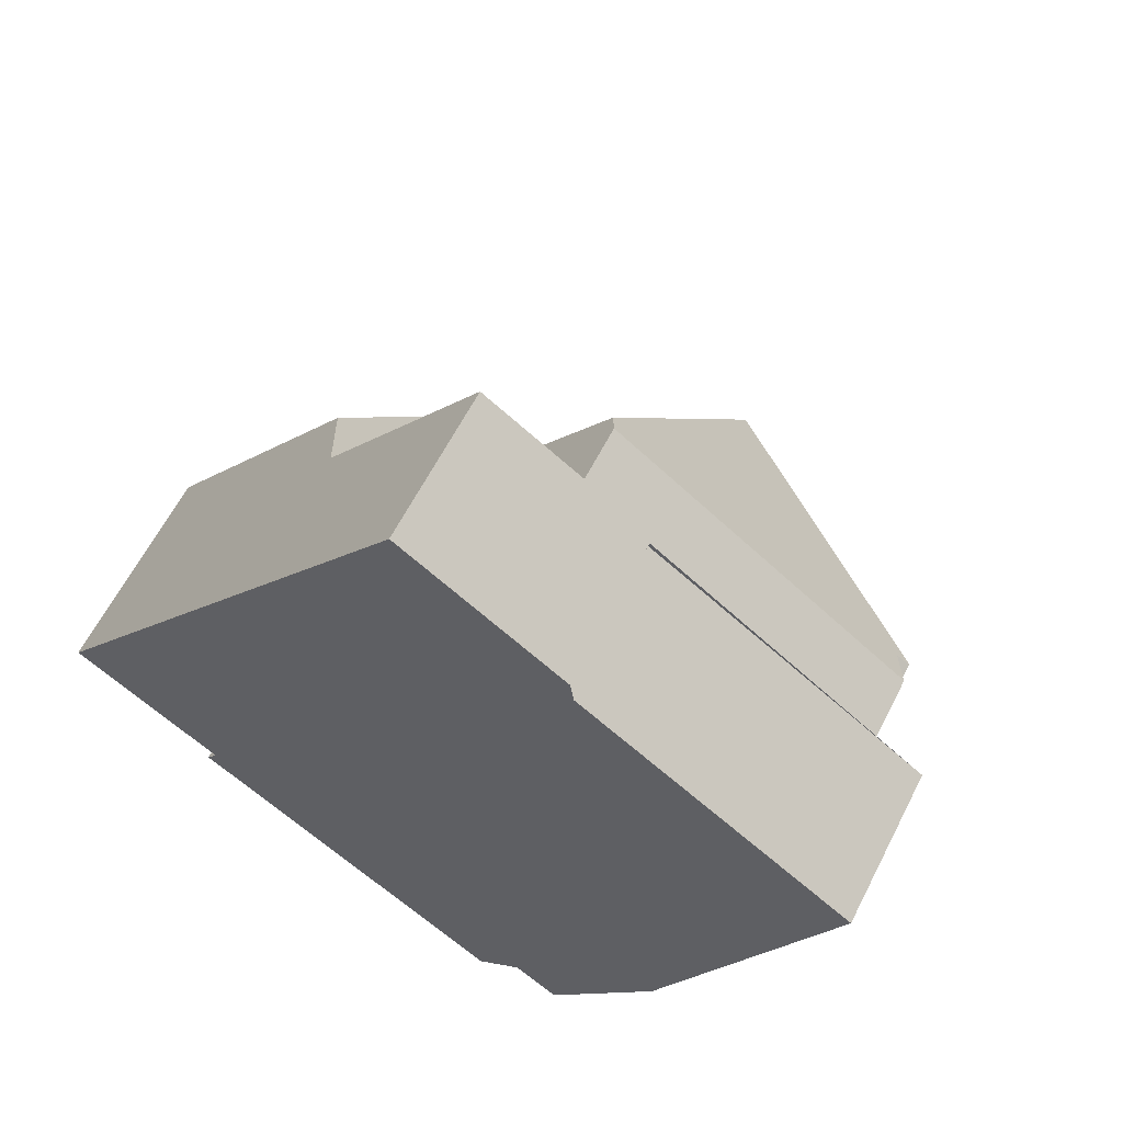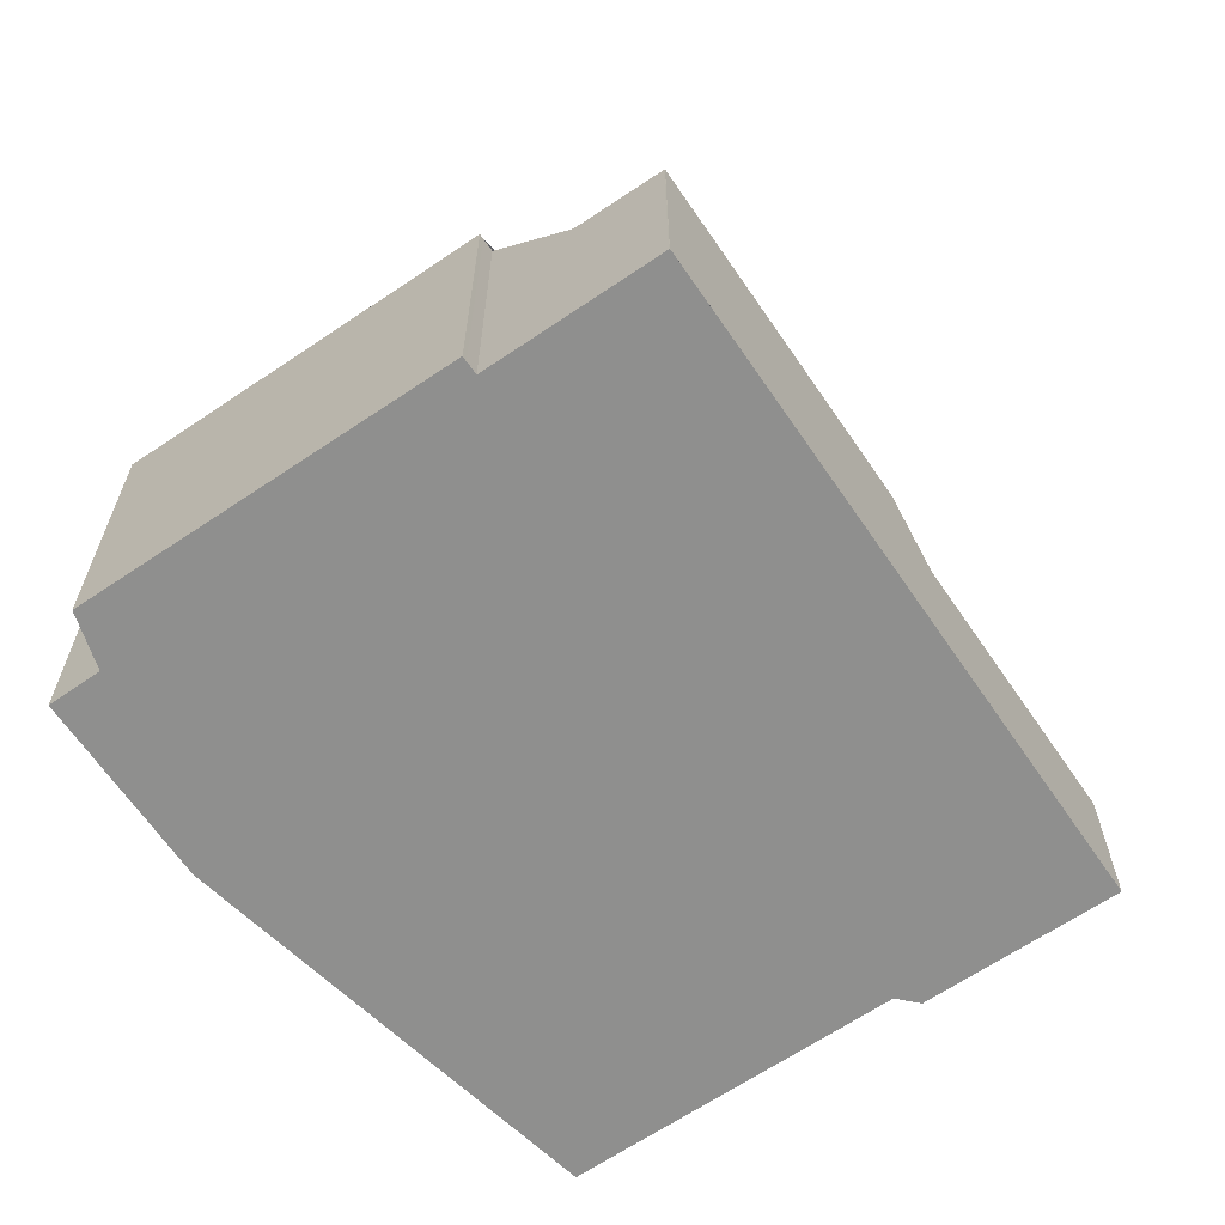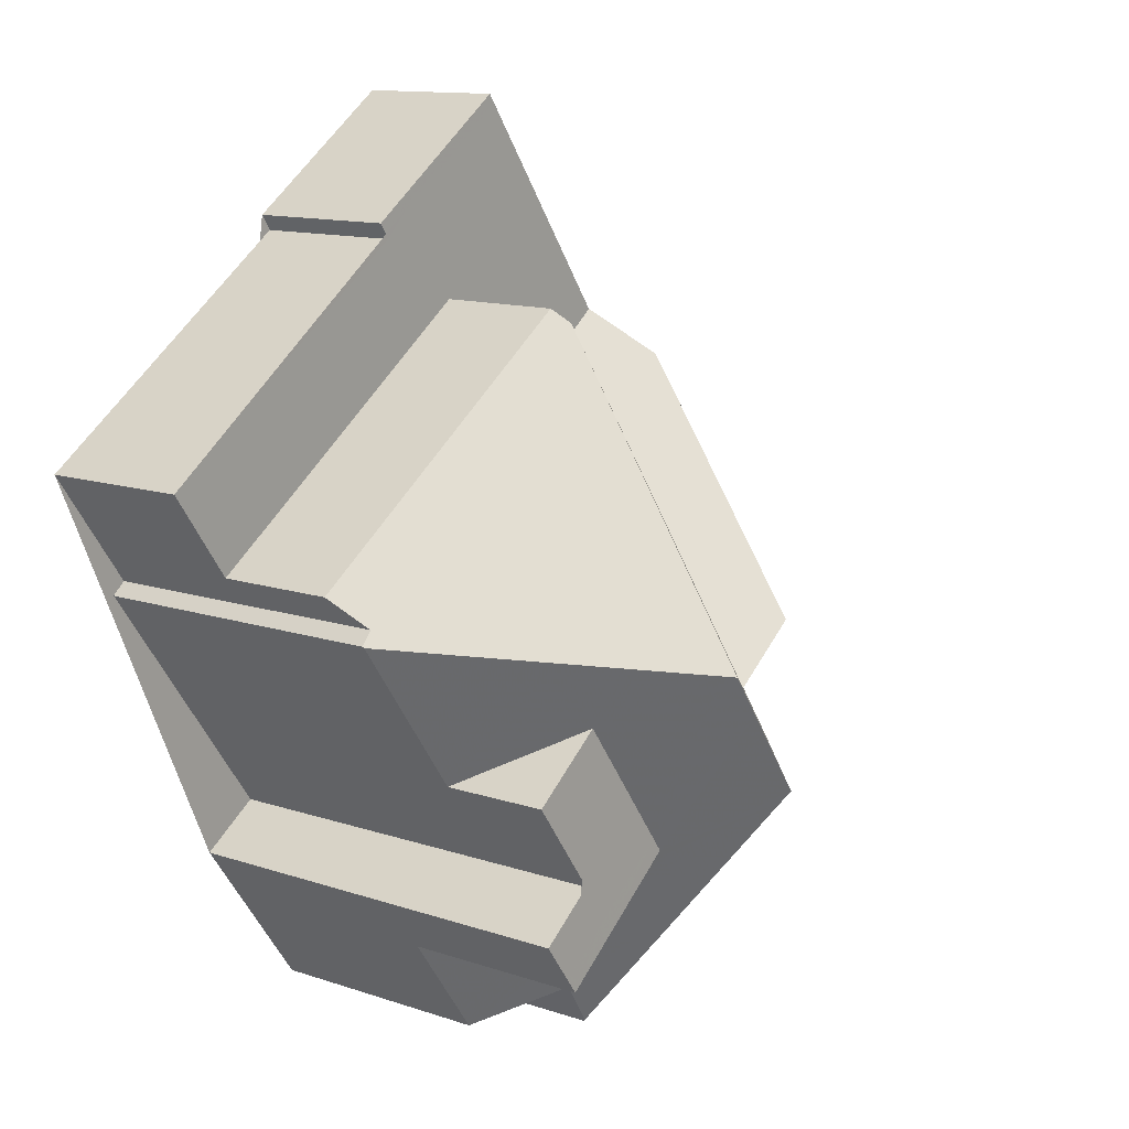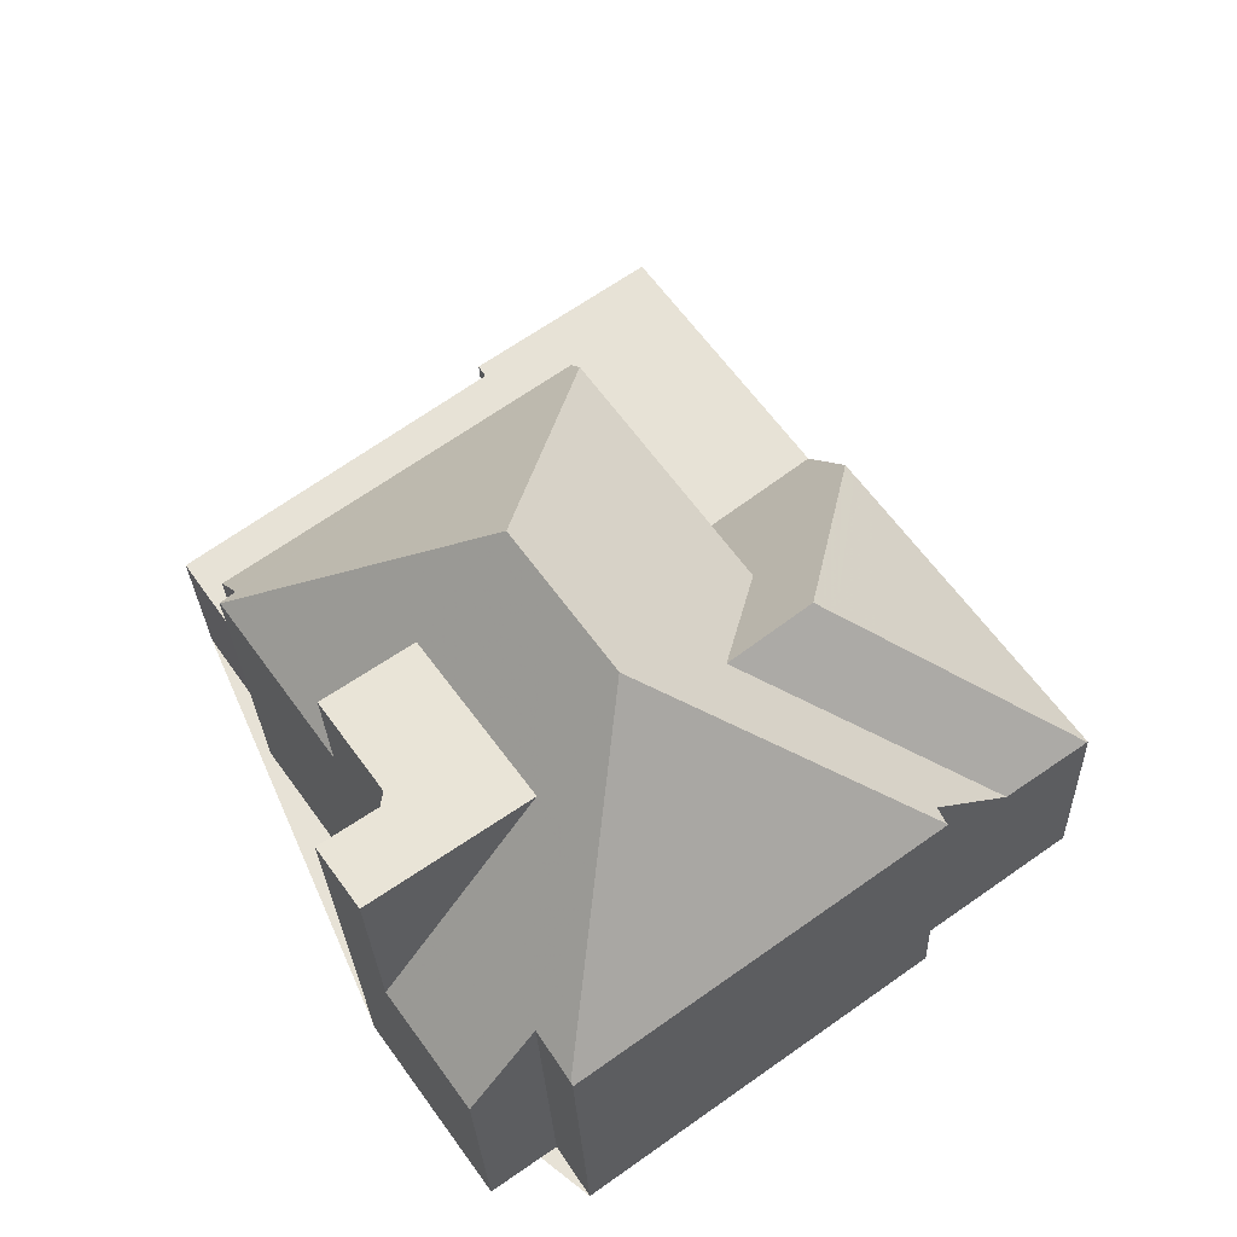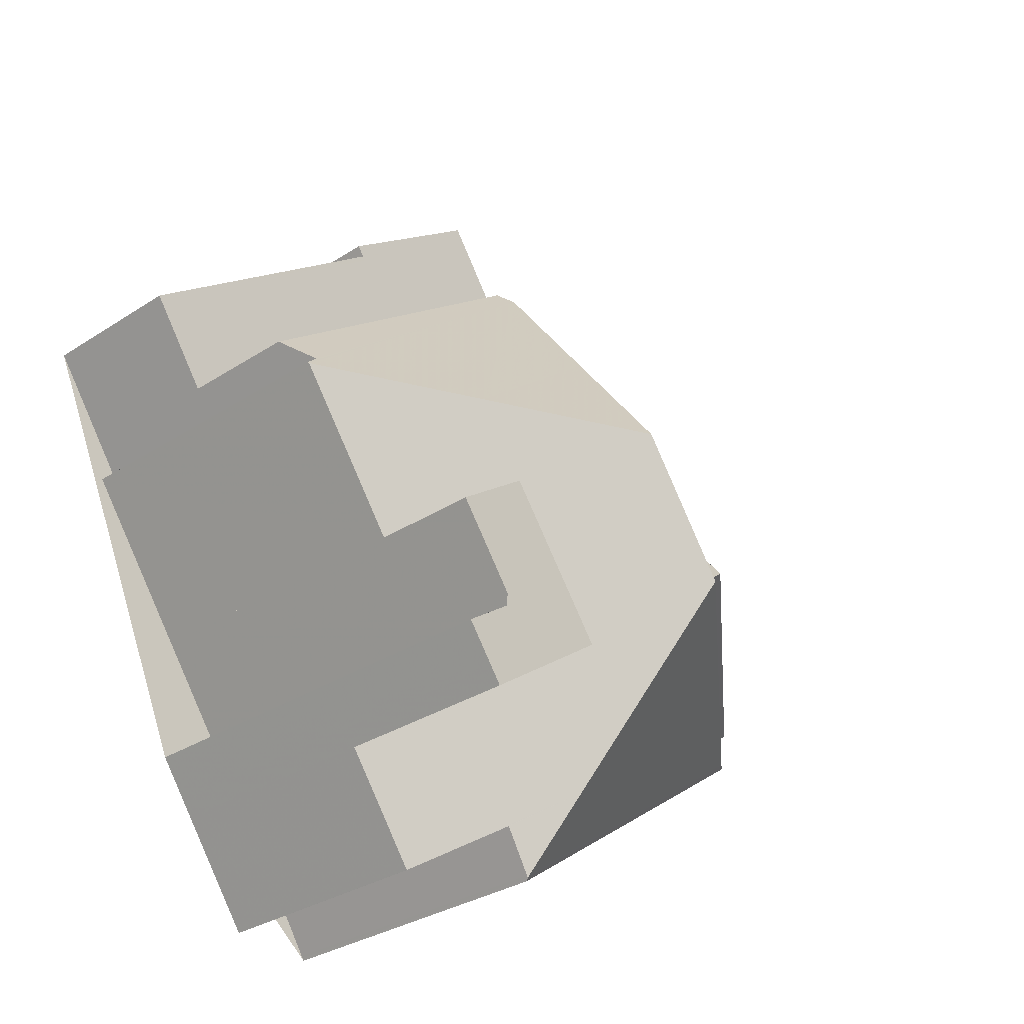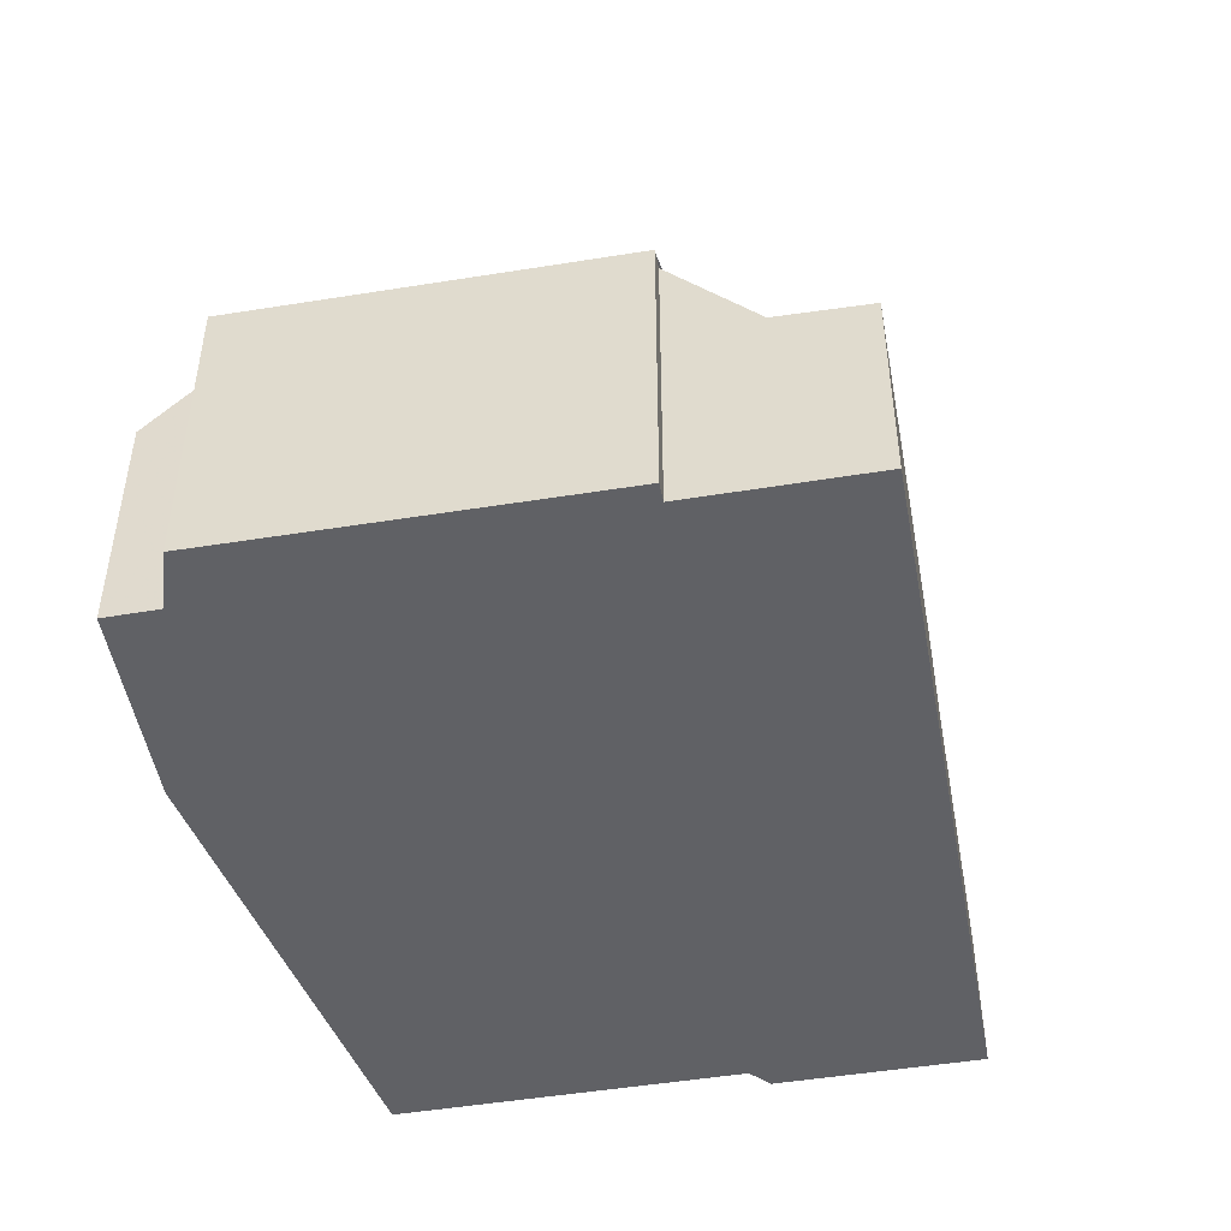
<metadata>
{"format":"obj","ext":"obj","renderer":"f3d","projection":"perspective","resolution":1024,"background":"white","views":[{"elev":61.4,"azim":-153.1,"up":"+Y"},{"elev":-65.2,"azim":69.7,"up":"+Z"},{"elev":12.3,"azim":-51.6,"up":"+Y"},{"elev":-27.3,"azim":2.0,"up":"+Y"},{"elev":-31.1,"azim":-47.0,"up":"+Y"},{"elev":-49.3,"azim":45.6,"up":"+Z"}]}
</metadata>
<code>
v -1669 -1907 2.867
v -1664 -1904 2.839
v -1664 -1903 2.84
v -1661 -1901 2.824
v -1657 -1913 5.765
v -1668 -1910 5.779
v -1668 -1910 5.742
v -1664 -1918 4.412
v -1663 -1917 5.84
v -1654 -1912 3.958
v -1656 -1914 5.764
v -1662 -1918 5.747
v -1666 -1915 7.892
v -1665 -1914 7.836
v -1662 -1902 2.826
v -1661 -1901 2.824
v -1661 -1902 2.826
v -1664 -1904 2.84
v -1659 -1906 2.805
v -1658 -1905 2.802
v -1660 -1904 2.817
v -1660 -1903 2.814
v -1668 -1909 2.859
v -1663 -1903 2.837
v -1662 -1905 2.828
v -1661 -1907 2.815
v -1658 -1905 2.802
v -1668 -1909 2.859
v -1659 -1906 2.805
v -1656 -1914 5.768
v -1655 -1913 4.033
v -1663 -1911 9.601
v -1668 -1909 5.088
v -1662 -1905 5.445
v -1668 -1910 5.807
v -1663 -1911 9.601
v -1668 -1910 5.807
v -1663 -1911 9.601
v -1662 -1918 5.805
v -1661 -1913 9.602
v -1666 -1912 5.816
v -1665 -1916 4.404
v -1654 -1912 3.98
v -1658 -1906 3.951
v -1661 -1914 8.551
v -1660 -1913 8.584
v -1660 -1912 7.519
v -1661 -1907 2.815
v -1659 -1909 5.487
v -1663 -1914 7.609
v -1658 -1911 7.522
v -1658 -1906 3.951
v -1665 -1916 7.497
v -1661 -1913 9.602
v -1661 -1913 9.602
v -1661 -1914 8.551
v -1660 -1913 8.584
v -1662 -1918 5.805
v -1656 -1914 5.768
v -1662 -1911 9.601
v -1662 -1911 9.601
v -1663 -1914 7.768
v -1665 -1916 7.899
v -1663 -1914 7.426
v -1658 -1911 7.522
v -1660 -1912 7.519
v -1658 -1911 7.522
v -1660 -1912 7.519
v -1665 -1916 7.506
v -1663 -1917 5.015
v -1654 -1912 3.98
v -1655 -1913 4.033
v -1665 -1916 7.513
v -1662 -1908 7.578
v -1662 -1914 7.772
v -1663 -1914 7.768
v -1660 -1912 7.619
v -1660 -1912 7.621
v -1662 -1915 7.783
v -1659 -1913 7.636
v -1665 -1910 7.731
v -1665 -1910 7.731
v -1662 -1915 7.783
v -1659 -1913 7.636
v -1662 -1908 7.578
v -1666 -1912 7.819
v -1664 -1911 7.744
v -1662 -1914 7.77
v -1665 -1916 7.902
v -1668 -1909 5.088
v -1662 -1905 5.13
v -1662 -1905 2.828
v -1662 -1905 5.445
v -1658 -1911 7.321
v -1656 -1913 5.529
v -1657 -1912 5.517
v -1658 -1911 7.318
v -1658 -1911 7.318
v -1659 -1909 5.487
v -1662 -1905 5.445
v -1662 -1905 5.13
v -1661 -1907 2.815
v -1663 -1903 2.837
v -1662 -1905 5.13
v -1657 -1912 5.517
v -1662 -1905 2.828
v -1658 -1911 7.321
v -1659 -1909 5.487
v -1664 -1915 7.851
v -1664 -1915 5.613
v -1664 -1915 7.478
v -1663 -1917 5.595
v -1663 -1917 5.6
v -1664 -1915 7.855
v -1665 -1914 7.844
v -1664 -1915 7.54
v -1661 -1902 2.825
v -1661 -1902 2.823
v -1664 -1904 2.839
v -1663 -1903 2.836
v -1658 -1906 3.974
v -1658 -1906 3.974
v -1661 -1901 2.824
v -1661 -1902 2.823
v -1658 -1905 2.802
v -1661 -1901 2.824
v -1658 -1905 2.802
v -1660 -1903 2.814
v -1654 -1912 3.964
v -1658 -1907 4.27
v -1659 -1908 4.21
v -1657 -1907 3.973
v -1658 -1907 4.27
v -1660 -1908 4.166
v -1663 -1910 9.442
v -1663 -1911 9.439
v -1664 -1911 7.744
v -1666 -1912 5.816
v -1660 -1908 5.477
v -1663 -1911 9.439
v -1663 -1910 9.442
v -1661 -1909 7.593
v -1660 -1908 4.166
v -1664 -1911 7.744
v -1666 -1912 7.819
v -1660 -1908 5.477
v -1657 -1907 3.952
v -1656 -1909 3.969
v -1658 -1911 7.242
v -1661 -1913 9.421
v -1662 -1914 7.77
v -1662 -1914 7.77
v -1664 -1915 7.855
v -1660 -1912 7.743
v -1661 -1913 9.42
v -1660 -1912 7.622
v -1663 -1914 7.609
v -1663 -1914 7.426
v -1659 -1912 7.297
v -1658 -1911 7.245
v -1658 -1911 7.242
v -1656 -1909 3.955
v -1665 -1916 7.902
v -1659 -1912 7.297
v -1664 -1915 5.613
v -1665 -1916 4.404
v -1661 -1913 9.421
v -1661 -1913 9.42
v -1662 -1918 5.851
v -1656 -1914 5.867
v -1662 -1918 5.806
v -1656 -1914 5.767
v -1662 -1918 5.851
v -1656 -1914 5.867
v -1656 -1912 4.786
v -1657 -1913 5.523
v -1662 -1916 6.878
v -1658 -1914 6.89
v -1662 -1916 6.878
v -1658 -1914 6.89
v -1656 -1912 4.786
v -1655 -1911 4.74
v -1654 -1911 3.965
v -1655 -1911 4.74
v -1663 -1917 5.596
v -1654 -1911 3.957
v -1663 -1917 5.023
v -1664 -1918 4.412
v -1664 -1904 2.839
v -1669 -1907 2.867
v -1669 -1907 0
v -1664 -1904 0
v -1664 -1904 2.839
v -1664 -1904 2.839
v -1664 -1904 0
v -1664 -1904 0
v -1663 -1903 2.837
v -1664 -1903 2.84
v -1664 -1903 4.441e-16
v -1663 -1903 0
v -1661 -1901 2.824
v -1661 -1901 2.824
v -1661 -1901 0
v -1661 -1901 0
v -1656 -1914 5.767
v -1657 -1913 5.765
v -1657 -1913 -8.882e-16
v -1656 -1914 0
v -1668 -1910 5.742
v -1668 -1910 5.779
v -1668 -1910 0
v -1668 -1910 0
v -1668 -1909 5.088
v -1668 -1910 5.742
v -1668 -1910 0
v -1668 -1909 0
v -1664 -1918 4.412
v -1664 -1918 4.412
v -1664 -1918 0
v -1664 -1918 0
v -1663 -1917 5.595
v -1663 -1917 5.84
v -1663 -1917 0
v -1663 -1917 0
v -1654 -1912 3.964
v -1654 -1912 3.958
v -1654 -1912 -4.441e-16
v -1654 -1912 -4.441e-16
v -1662 -1918 5.747
v -1656 -1914 5.764
v -1656 -1914 -8.882e-16
v -1662 -1918 0
v -1662 -1918 5.805
v -1662 -1918 5.747
v -1662 -1918 0
v -1662 -1918 0
v -1665 -1914 7.844
v -1666 -1915 7.892
v -1666 -1915 0
v -1665 -1914 -8.882e-16
v -1666 -1912 7.819
v -1665 -1914 7.836
v -1665 -1914 0
v -1666 -1912 0
v -1661 -1901 2.824
v -1662 -1902 2.826
v -1662 -1902 0
v -1661 -1901 0
v -1661 -1902 2.823
v -1661 -1901 2.824
v -1661 -1901 0
v -1661 -1902 0
v -1664 -1903 2.84
v -1664 -1904 2.84
v -1664 -1904 0
v -1664 -1903 4.441e-16
v -1658 -1905 2.802
v -1660 -1903 2.814
v -1660 -1903 0
v -1658 -1905 0
v -1669 -1907 2.867
v -1668 -1909 2.859
v -1668 -1909 0
v -1669 -1907 0
v -1658 -1906 3.951
v -1658 -1905 2.802
v -1658 -1905 0
v -1658 -1906 4.441e-16
v -1656 -1914 5.764
v -1656 -1914 5.768
v -1656 -1914 0
v -1656 -1914 -8.882e-16
v -1668 -1910 5.779
v -1668 -1910 5.807
v -1668 -1910 8.882e-16
v -1668 -1910 0
v -1655 -1913 4.033
v -1654 -1912 3.98
v -1654 -1912 -4.441e-16
v -1655 -1913 0
v -1657 -1907 3.952
v -1658 -1906 3.951
v -1658 -1906 4.441e-16
v -1657 -1907 -4.441e-16
v -1662 -1918 5.806
v -1662 -1918 5.805
v -1662 -1918 0
v -1662 -1918 -8.882e-16
v -1666 -1915 7.892
v -1665 -1916 7.899
v -1665 -1916 8.882e-16
v -1666 -1915 0
v -1664 -1918 4.412
v -1663 -1917 5.015
v -1663 -1917 -8.882e-16
v -1664 -1918 0
v -1656 -1913 5.529
v -1655 -1913 4.033
v -1655 -1913 0
v -1656 -1913 -8.882e-16
v -1657 -1913 5.765
v -1656 -1913 5.529
v -1656 -1913 -8.882e-16
v -1657 -1913 -8.882e-16
v -1662 -1902 2.826
v -1663 -1903 2.837
v -1663 -1903 0
v -1662 -1902 0
v -1663 -1917 5.015
v -1663 -1917 5.595
v -1663 -1917 0
v -1663 -1917 -8.882e-16
v -1665 -1914 7.836
v -1665 -1914 7.844
v -1665 -1914 -8.882e-16
v -1665 -1914 0
v -1660 -1903 2.814
v -1661 -1902 2.823
v -1661 -1902 0
v -1660 -1903 0
v -1664 -1904 2.84
v -1664 -1904 2.839
v -1664 -1904 0
v -1664 -1904 0
v -1661 -1901 2.824
v -1661 -1901 2.824
v -1661 -1901 0
v -1661 -1901 0
v -1654 -1912 3.98
v -1654 -1912 3.964
v -1654 -1912 -4.441e-16
v -1654 -1912 -4.441e-16
v -1668 -1910 5.807
v -1666 -1912 5.816
v -1666 -1912 0
v -1668 -1910 8.882e-16
v -1656 -1909 3.955
v -1657 -1907 3.952
v -1657 -1907 -4.441e-16
v -1656 -1909 -4.441e-16
v -1654 -1911 3.957
v -1656 -1909 3.955
v -1656 -1909 -4.441e-16
v -1654 -1911 0
v -1665 -1916 7.899
v -1665 -1916 7.902
v -1665 -1916 -8.882e-16
v -1665 -1916 8.882e-16
v -1663 -1917 5.84
v -1662 -1918 5.806
v -1662 -1918 -8.882e-16
v -1663 -1917 0
v -1656 -1914 5.768
v -1656 -1914 5.767
v -1656 -1914 0
v -1656 -1914 0
v -1654 -1912 3.958
v -1654 -1911 3.957
v -1654 -1911 0
v -1654 -1912 -4.441e-16
v -1665 -1916 4.404
v -1664 -1918 4.412
v -1664 -1918 0
v -1665 -1916 0
v -1664 -1918 0
v -1666 -1915 0
v -1665 -1914 0
v -1668 -1910 0
v -1668 -1910 0
v -1669 -1907 0
v -1664 -1904 0
v -1664 -1903 0
v -1661 -1901 0
v -1654 -1912 0
v -1657 -1913 0
v -1656 -1914 0
v -1662 -1918 0
v -1663 -1917 0
f 24 18 3 103
f 93 74 81 37 6 7 90 101
f 123 17 15 126
f 127 19 21 128
f 128 21 117 124
f 120 25 23 1 2 119
f 117 21 25 120
f 25 21 19 26
f 137 82 140
f 174 30 11 12 39 173
f 106 28 33 104
f 160 105 164
f 141 85 142
f 143 102 29 131
f 87 41 86
f 111 69 116
f 125 27 44 121
f 168 46 45 167
f 146 49 134
f 132 122 52 147
f 116 69 73 89 114
f 151 76 61 55 150
f 153 109 62 152
f 155 54 60 77 78 154
f 110 42 53 69 111
f 75 56 79
f 154 78 156
f 69 53 73
f 77 66 78
f 176 96 175
f 135 36 136
f 138 35 82 137
f 83 45 46 84
f 156 78 66 159
f 142 85 100 139
f 103 15 17 24
f 182 43 31 181
f 97 67 68 108
f 94 65 98
f 163 63 109 153
f 111 64 110
f 187 113 185
f 109 63 13 115
f 116 50 64 111
f 114 88 50 116
f 124 117 17 123
f 119 18 24 120
f 120 24 17 117
f 123 16 118 124
f 126 4 16 123
f 128 22 20 127
f 124 118 22 128
f 131 29 125 121 130
f 133 122 132
f 130 97 108 131
f 149 94 98 133 132 148
f 136 81 74 135
f 139 99 66 77 142
f 140 32 61 76 137
f 144 62 109 115 14 145
f 142 77 60 38 141
f 131 108 143
f 134 48 92 91 34 146
f 148 132 147 162
f 184 149 148 183
f 150 56 75 151
f 154 57 155
f 156 80 57 154
f 151 75 157
f 185 113 158 157 75 79 177
f 178 80 156 159 96 176
f 160 107 161
f 183 148 162 186
f 188 166 165 113 187
f 164 47 51 107 160
f 158 113 165
f 167 40 168
f 169 58 171
f 172 59 170
f 180 174 173 179
f 175 72 95 176
f 179 83 84 180
f 181 105 160 161 182
f 183 129 71 184
f 177 169 171 9 112 185
f 176 95 5 172 170 178
f 186 10 129 183
f 187 70 8 188
f 185 112 70 187
f 190 191 192 189
f 194 195 196 193
f 198 199 200 197
f 202 203 204 201
f 206 207 208 205
f 210 211 212 209
f 214 215 216 213
f 218 219 220 217
f 222 223 224 221
f 226 227 228 225
f 230 231 232 229
f 234 235 236 233
f 238 239 240 237
f 242 243 244 241
f 246 247 248 245
f 250 251 252 249
f 254 255 256 253
f 258 259 260 257
f 262 263 264 261
f 266 267 268 265
f 270 271 272 269
f 274 275 276 273
f 278 279 280 277
f 282 283 284 281
f 286 287 288 285
f 290 291 292 289
f 294 295 296 293
f 298 299 300 297
f 302 303 304 301
f 306 307 308 305
f 310 311 312 309
f 314 315 316 313
f 318 319 320 317
f 322 323 324 321
f 326 327 328 325
f 330 331 332 329
f 334 335 336 333
f 338 339 340 337
f 342 343 344 341
f 346 347 348 345
f 350 351 352 349
f 354 355 356 353
f 358 359 360 357
f 362 363 364 361
f 366 367 368 369 370 371 372 373 374 375 376 377 378 365

</code>
